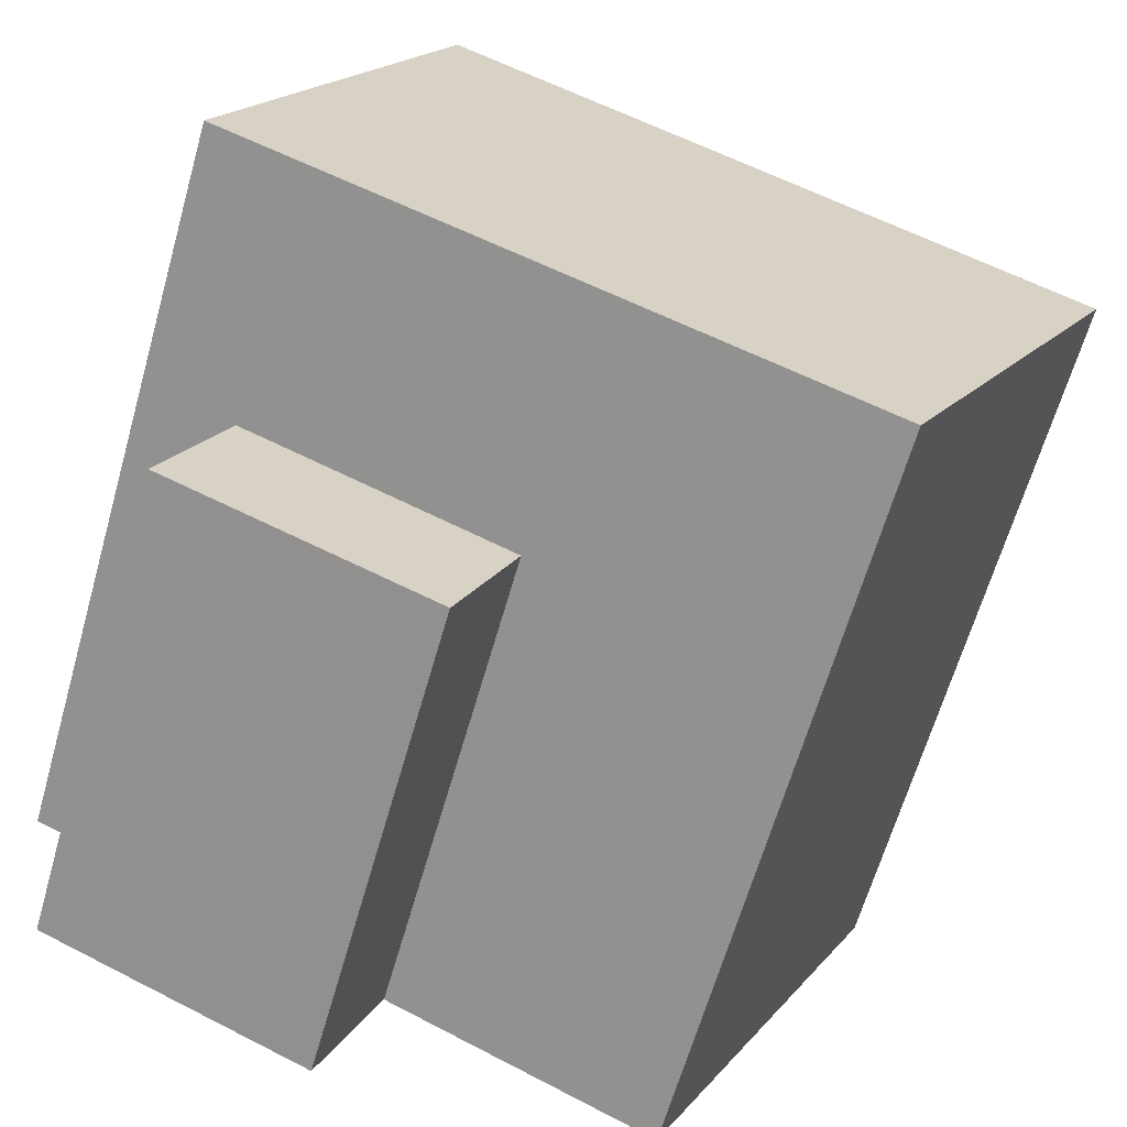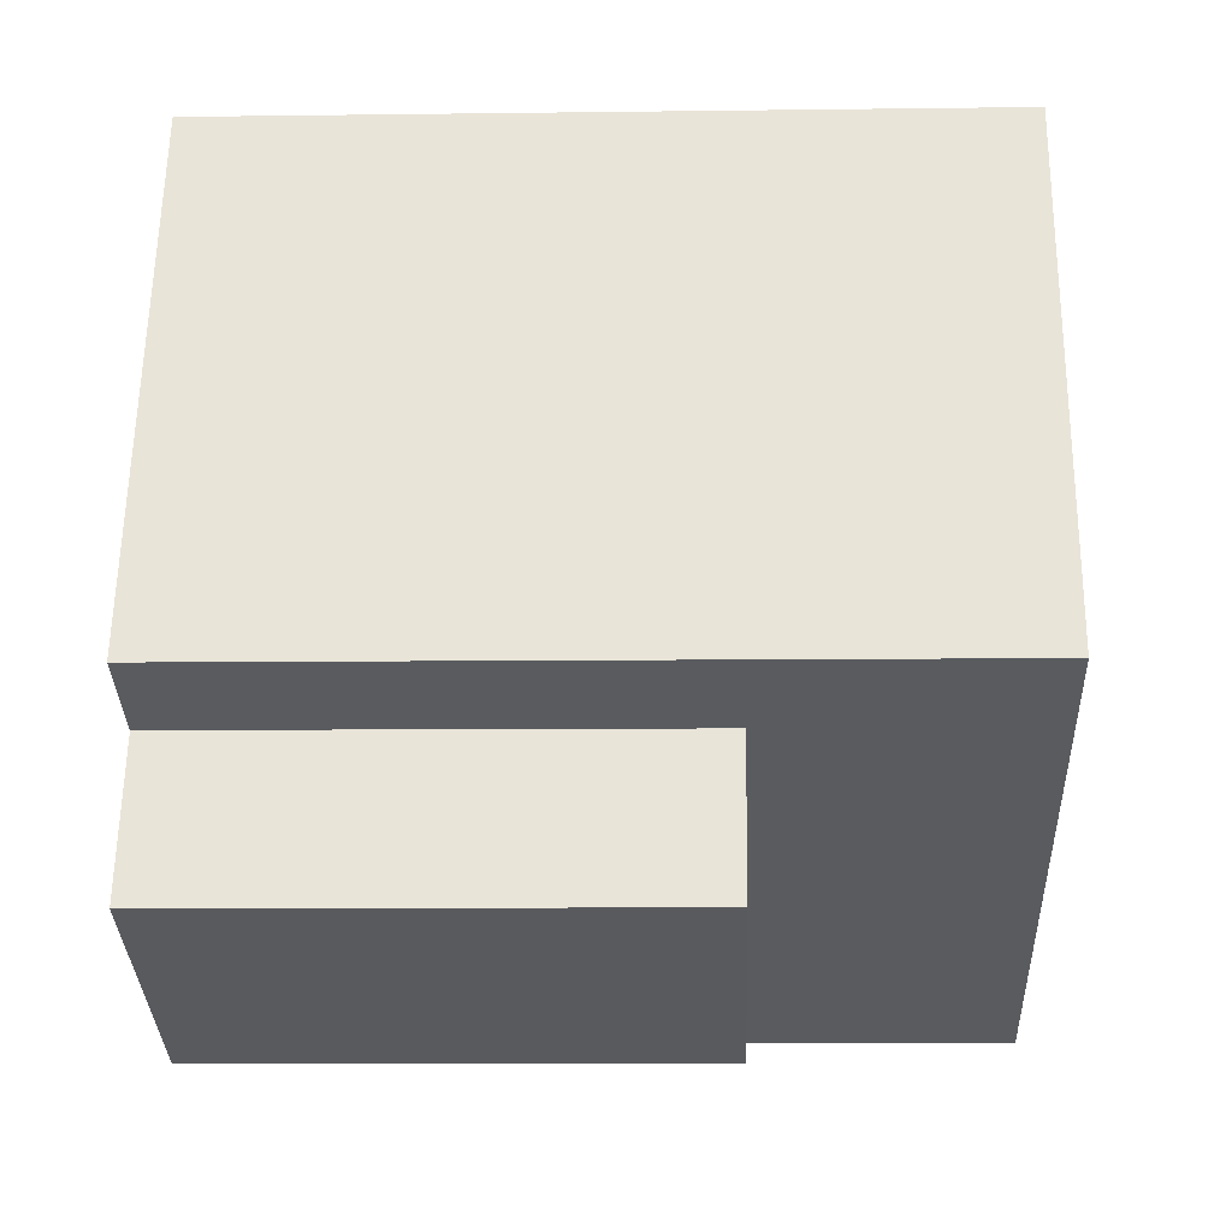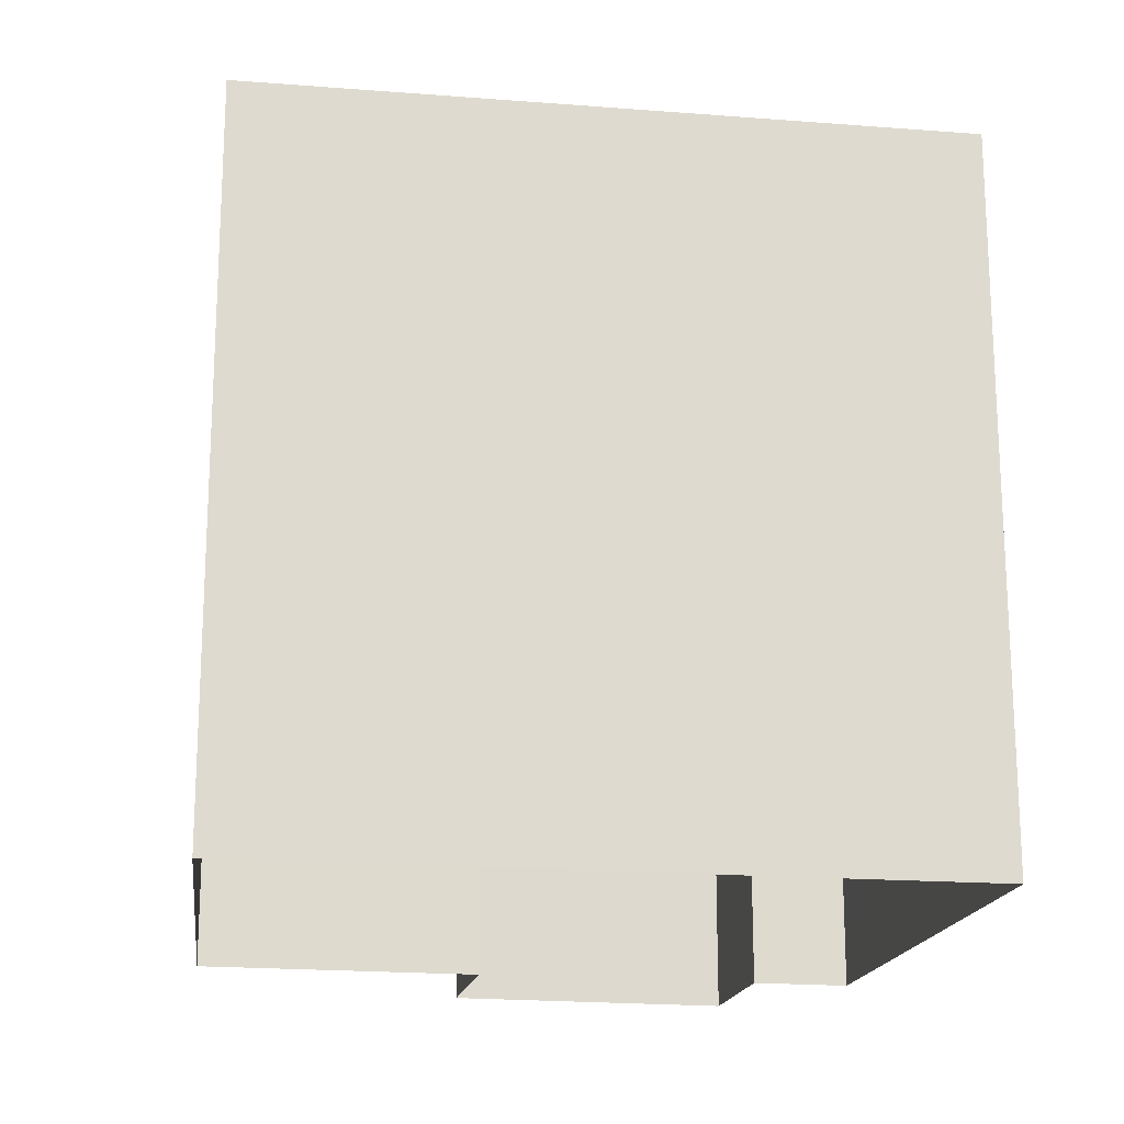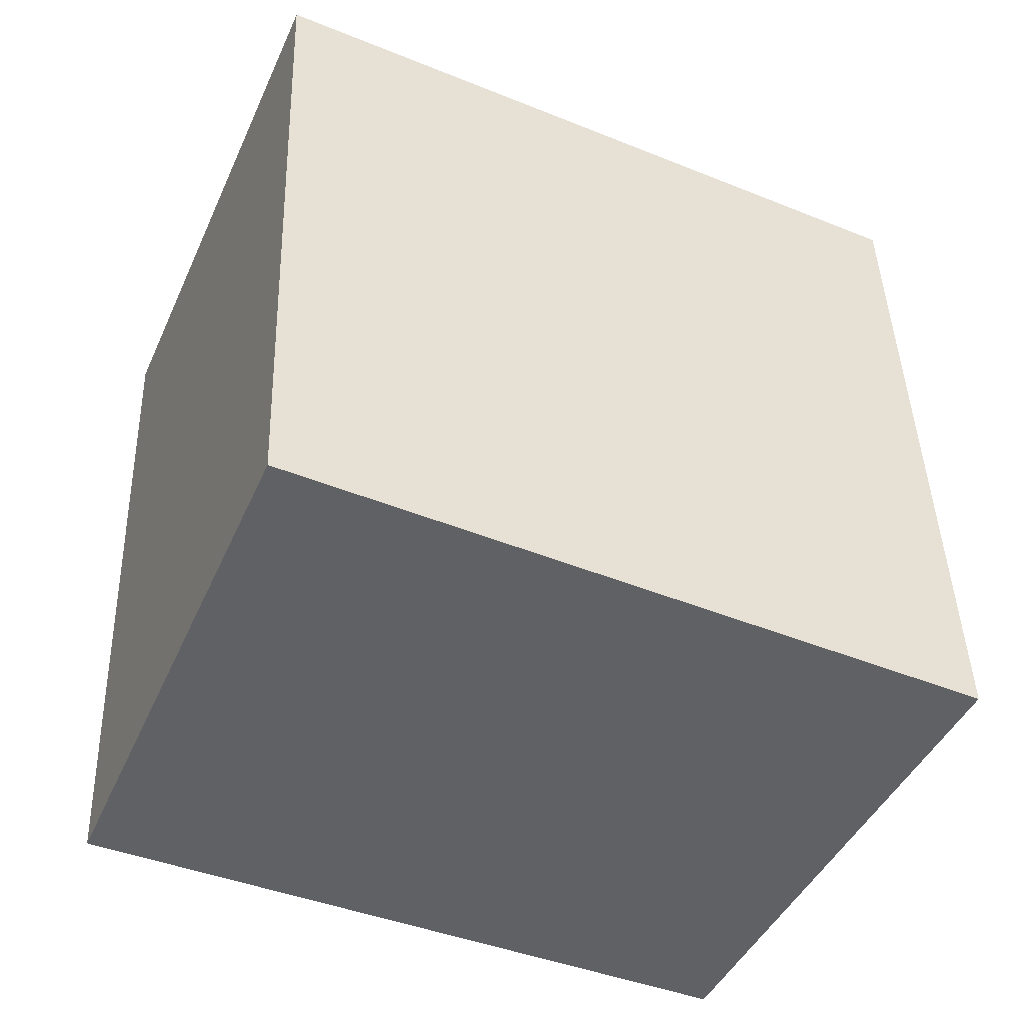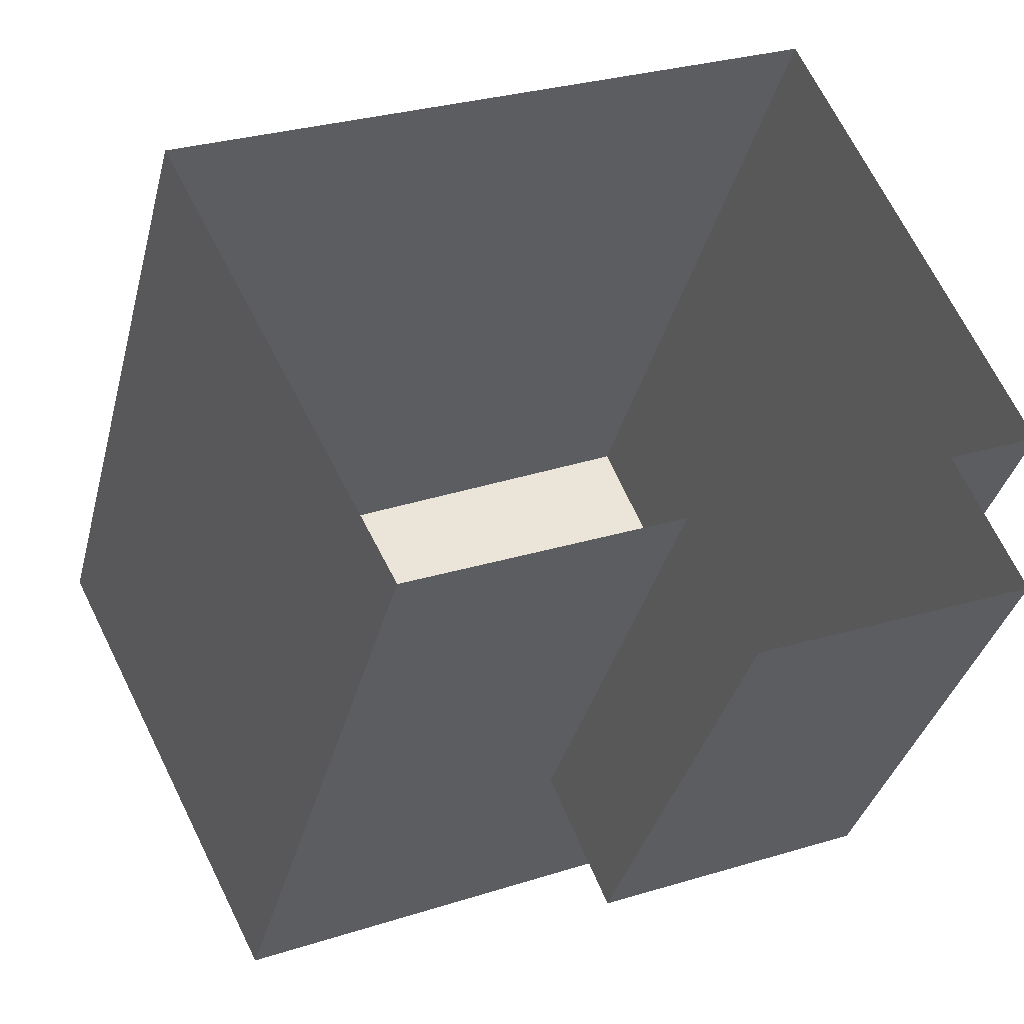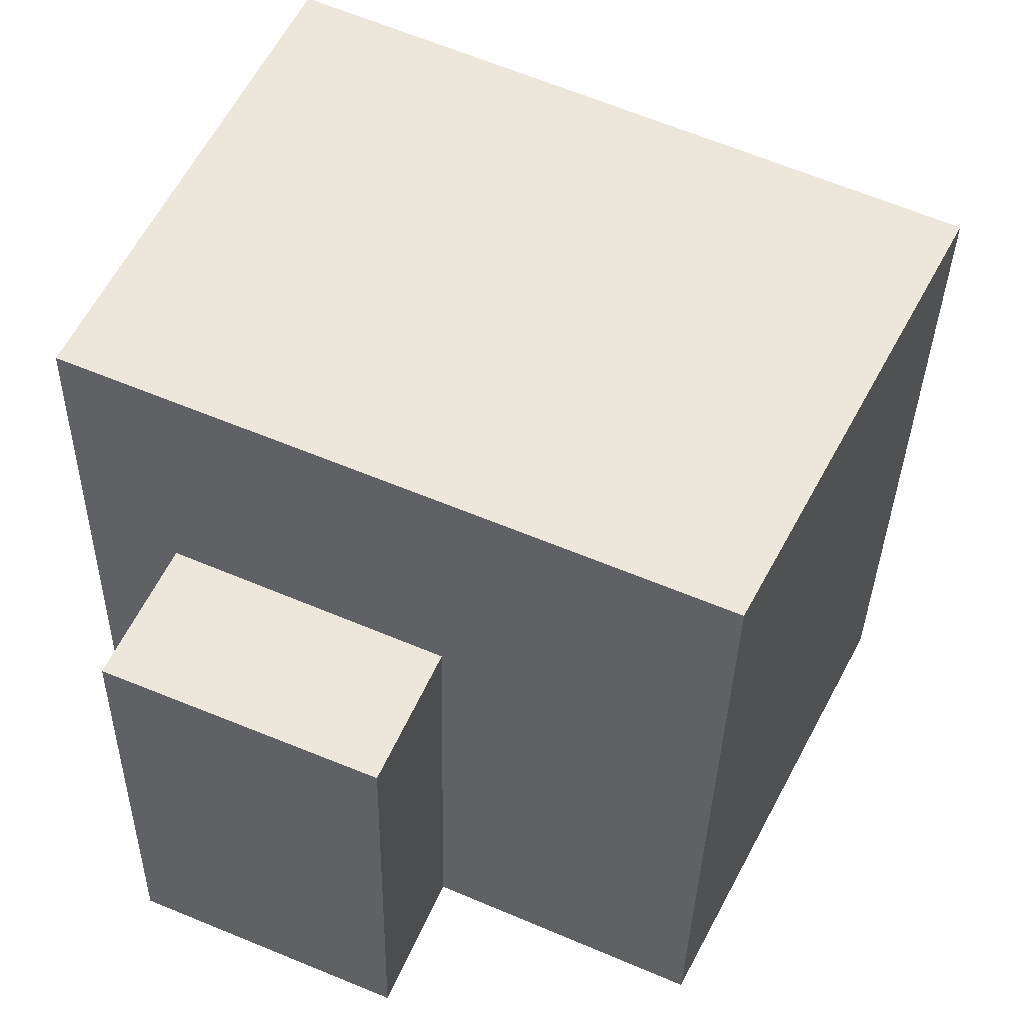
<metadata>
{"format":"obj","ext":"obj","renderer":"f3d","projection":"perspective","resolution":1024,"background":"white","views":[{"elev":-65.0,"azim":-16.0,"up":"+Y"},{"elev":-8.4,"azim":-87.9,"up":"+Y"},{"elev":-18.6,"azim":145.8,"up":"+Z"},{"elev":42.4,"azim":-1.7,"up":"+Y"},{"elev":-36.7,"azim":165.8,"up":"+Y"},{"elev":-36.2,"azim":-1.1,"up":"+Y"}]}
</metadata>
<code>
v -7937 -3.769e+04 27.89
v -7938 -3.769e+04 21.65
v -7938 -3.769e+04 27.89
v -7937 -3.769e+04 21.65
v -7934 -3.769e+04 27.89
v -7935 -3.769e+04 27.89
v -7935 -3.769e+04 21.65
v -7934 -3.769e+04 21.65
v -7930 -3.769e+04 21.65
v -7939 -3.769e+04 21.65
v -7930 -3.769e+04 31.2
v -7939 -3.769e+04 31.2
v -7927 -3.768e+04 31.19
v -7927 -3.768e+04 21.65
v -7936 -3.768e+04 31.2
v -7936 -3.768e+04 21.65
f 16 14 8
f 16 4 10
f 14 9 8
f 4 8 2
f 2 8 7
f 16 8 4
f 1 2 3
f 1 4 2
f 5 6 7
f 8 5 7
f 6 2 7
f 6 3 2
f 9 5 8
f 1 10 4
f 11 5 9
f 12 1 5
f 1 12 10
f 12 5 11
f 13 9 14
f 13 11 9
f 10 15 16
f 10 12 15
f 13 14 16
f 15 13 16
f 5 3 6
f 5 1 3
f 15 11 13
f 15 12 11

</code>
